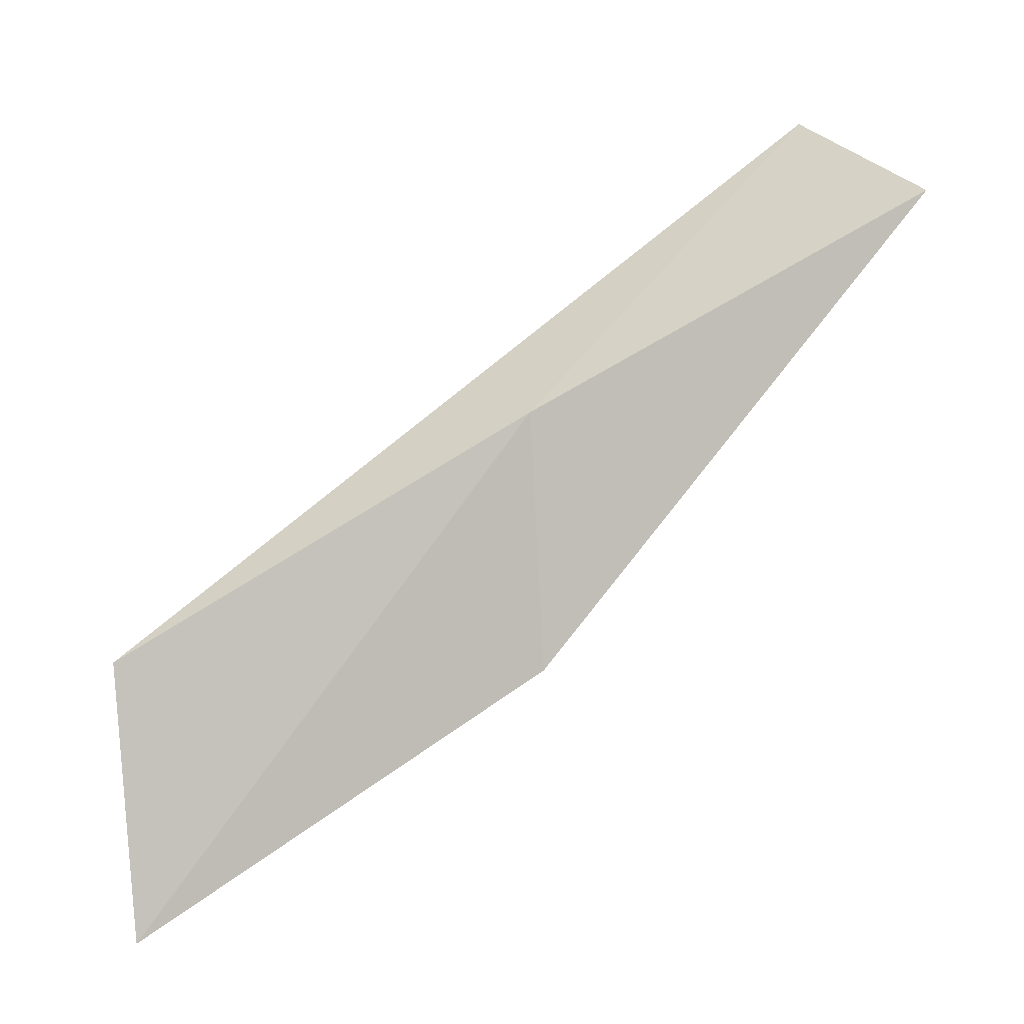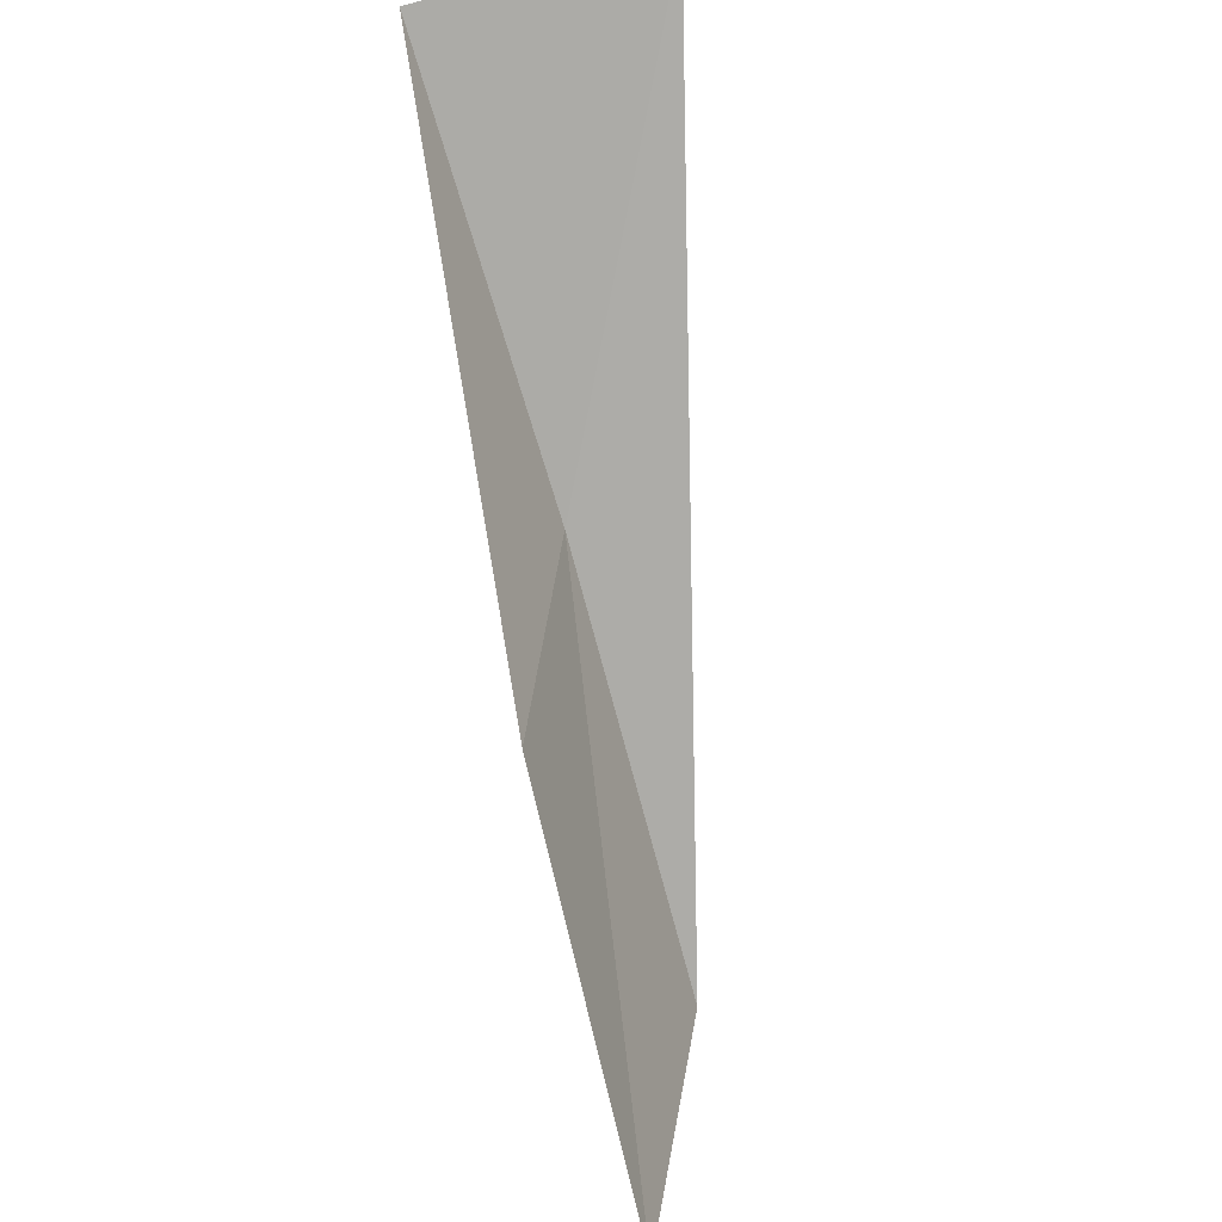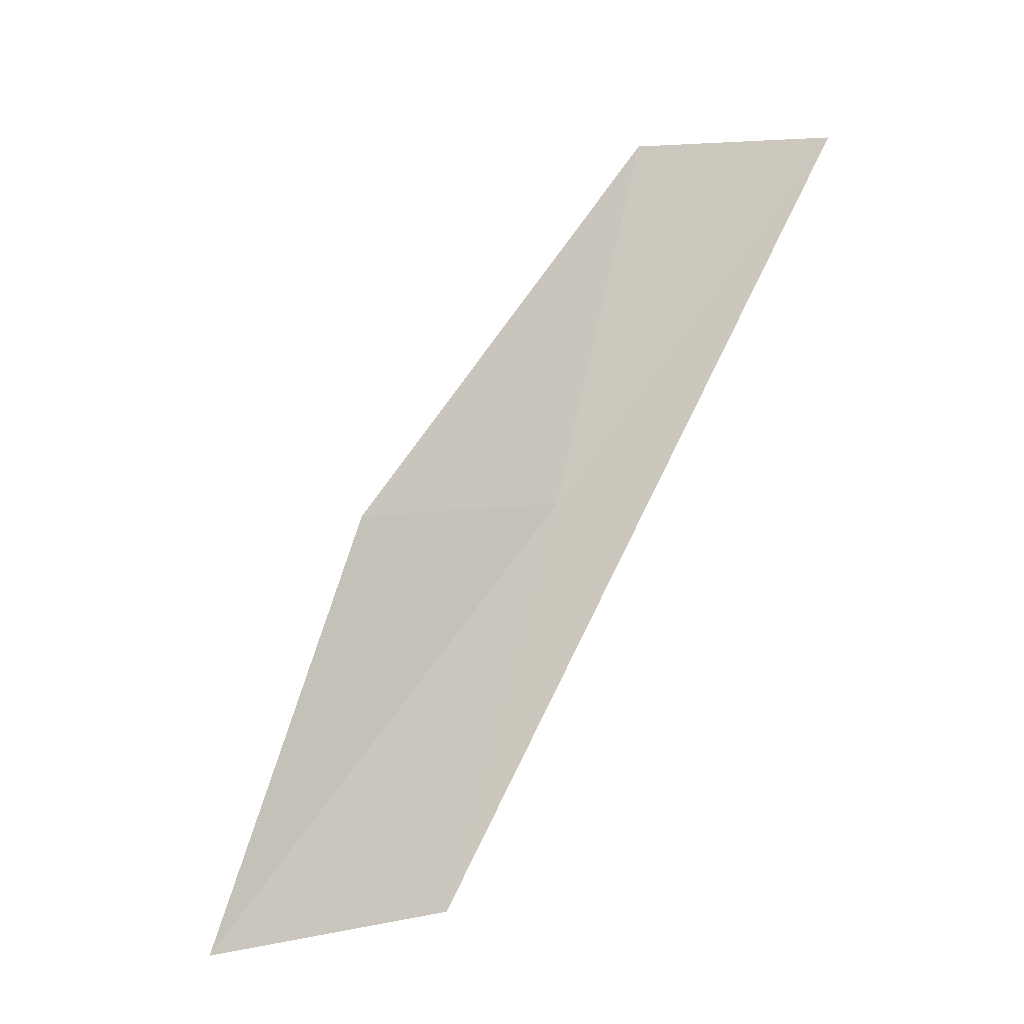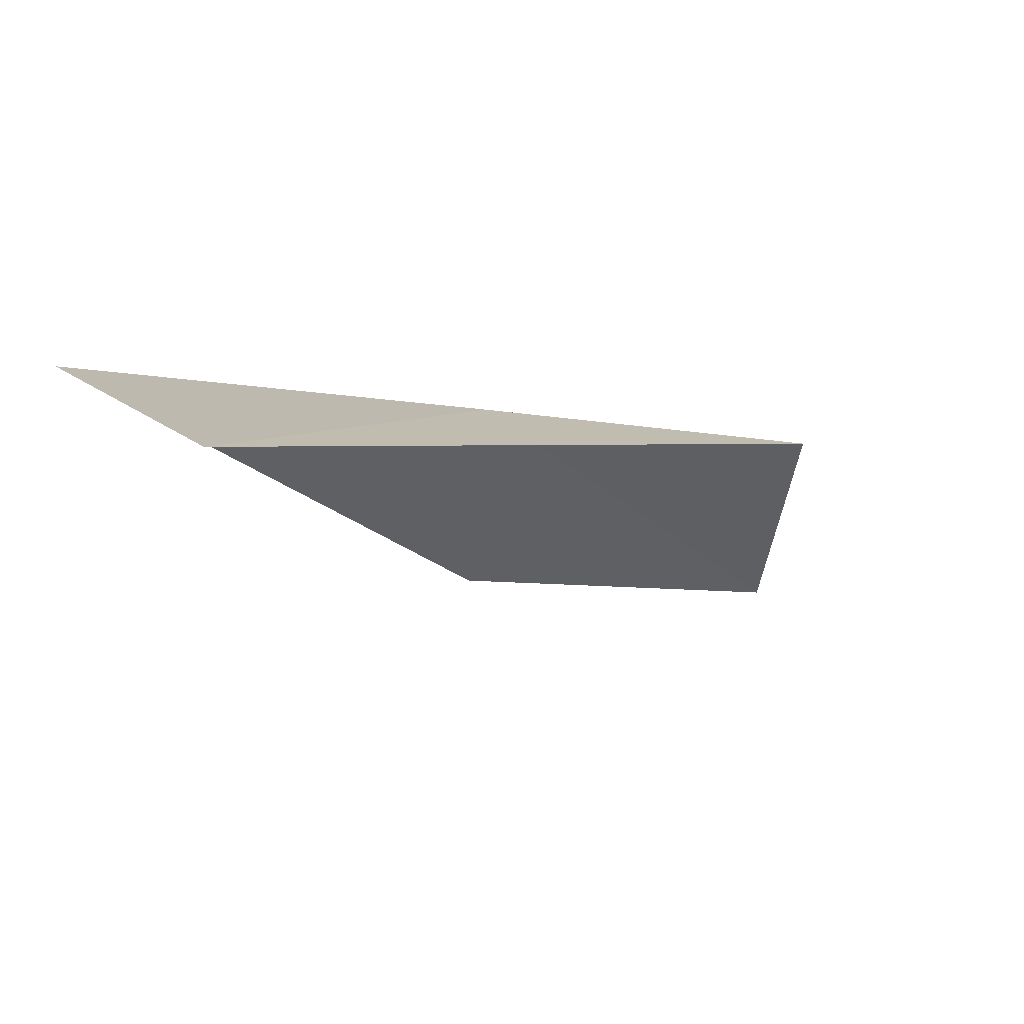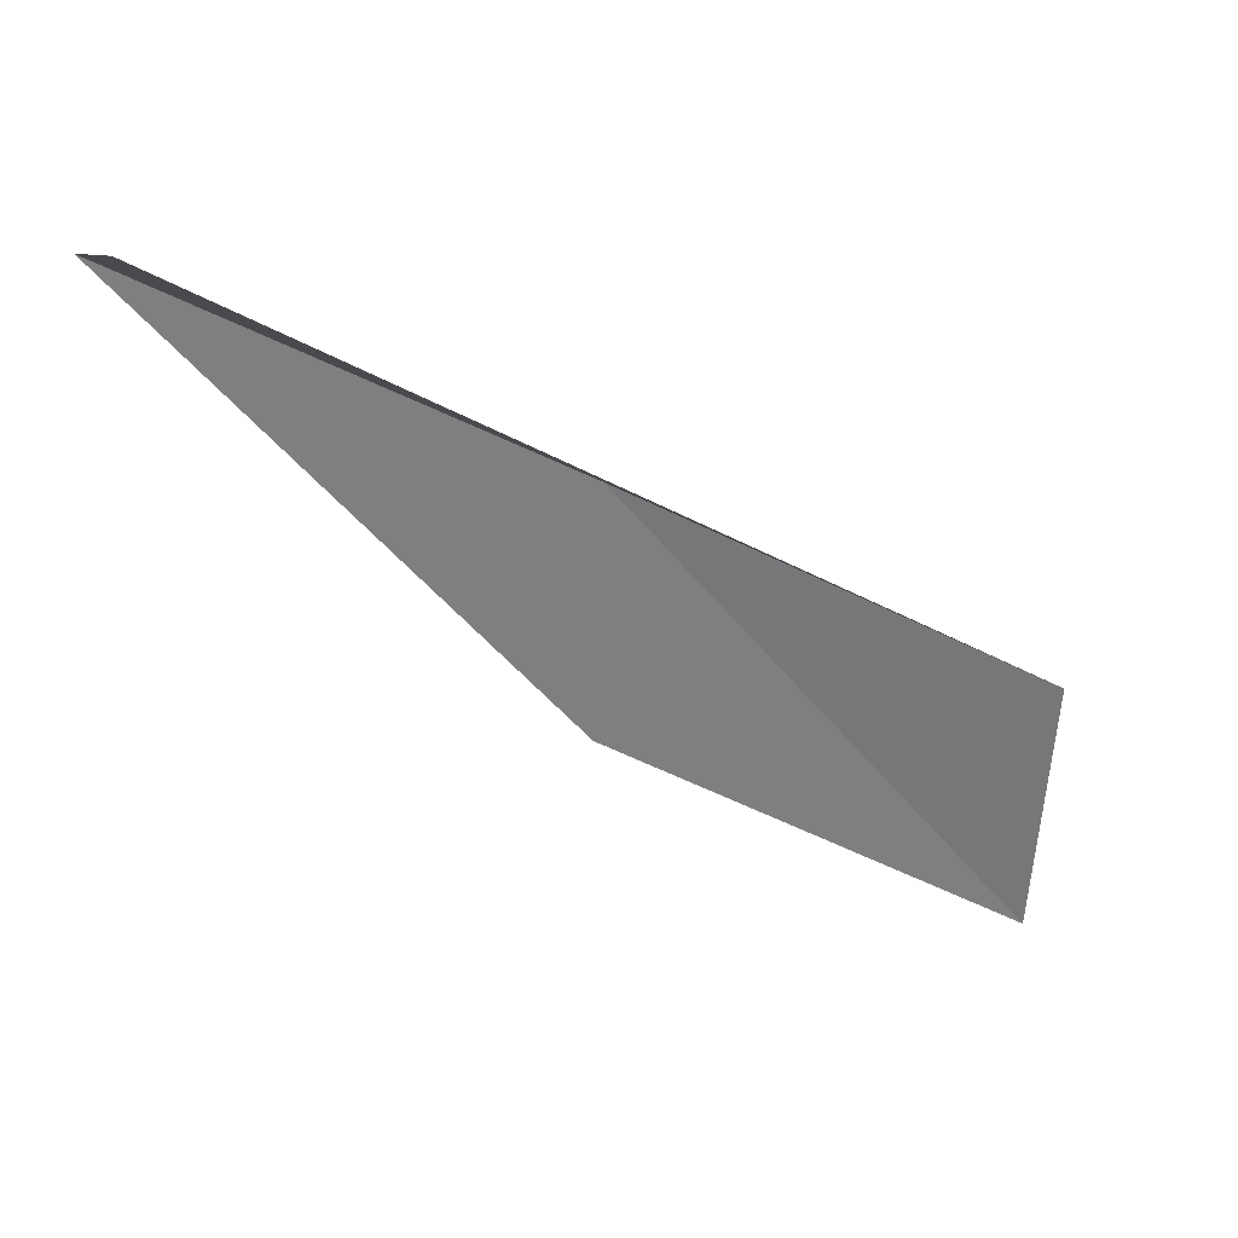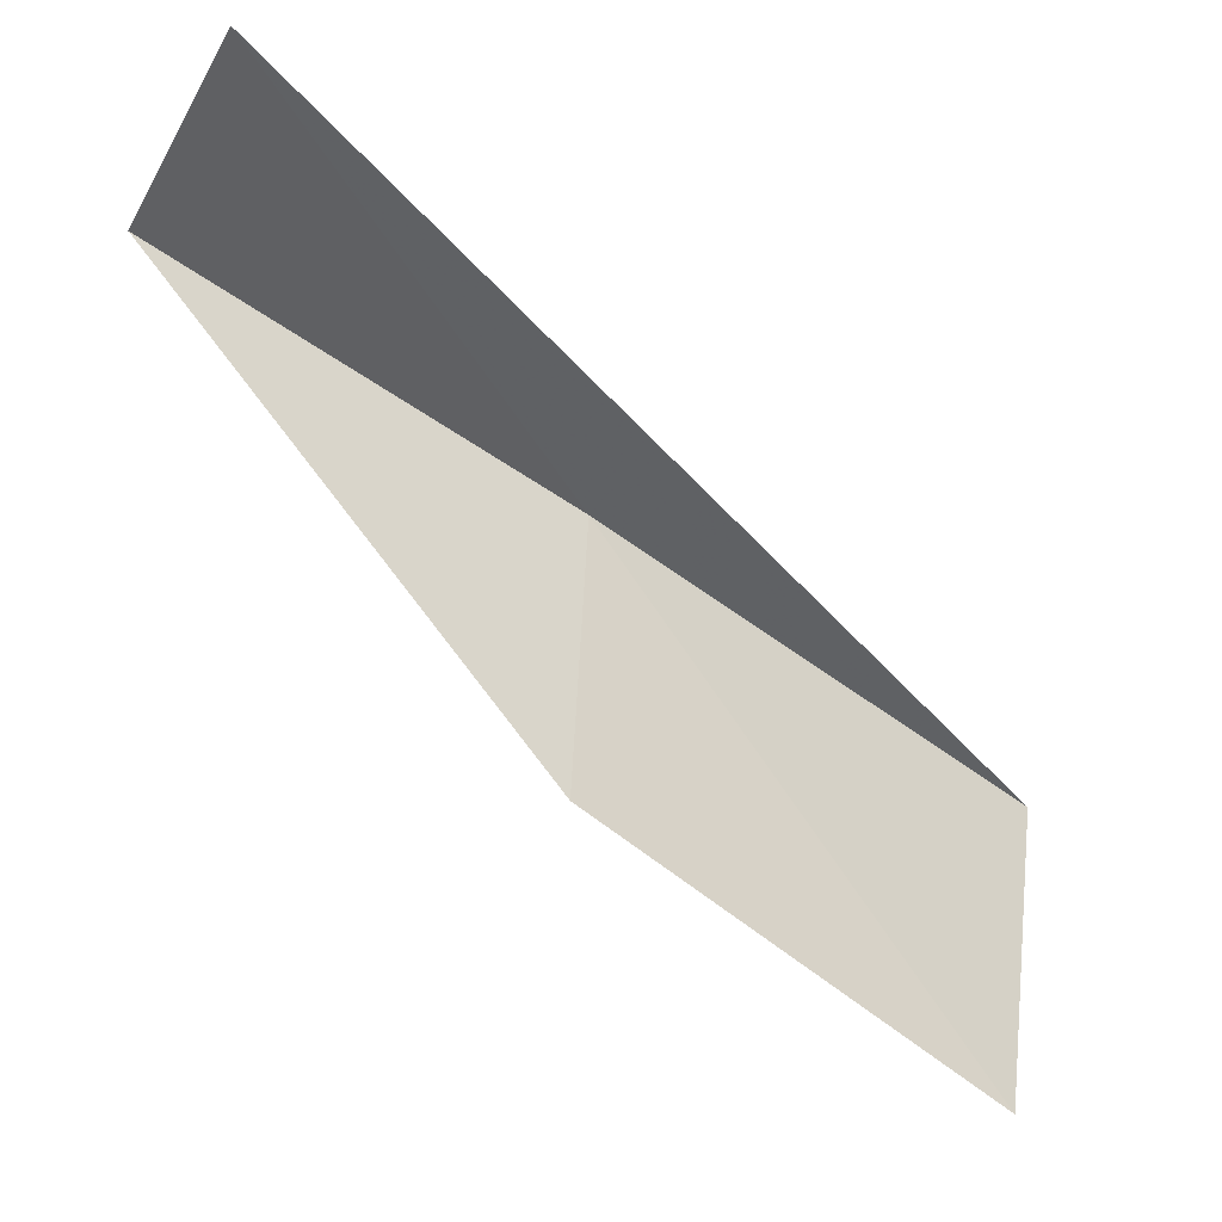
<metadata>
{"format":"obj","ext":"obj","renderer":"f3d","projection":"perspective","resolution":1024,"background":"white","views":[{"elev":11.2,"azim":-115.9,"up":"+Y"},{"elev":-45.1,"azim":8.1,"up":"+Y"},{"elev":5.6,"azim":46.9,"up":"+Z"},{"elev":41.5,"azim":50.1,"up":"+Y"},{"elev":23.6,"azim":71.8,"up":"+Y"},{"elev":-23.6,"azim":61.6,"up":"+Y"}]}
</metadata>
<code>
v 31.29 -16.54 83.55
v 30.94 -19.34 83.55
v 30.44 -14.22 88.06
v 33.04 -13.54 88.06
v 31.47 -21.9 79.05
v 31.98 -18.98 79.05
f 1 3 2
f 1 5 6
f 1 2 5
f 1 4 3
f 1 6 4

</code>
